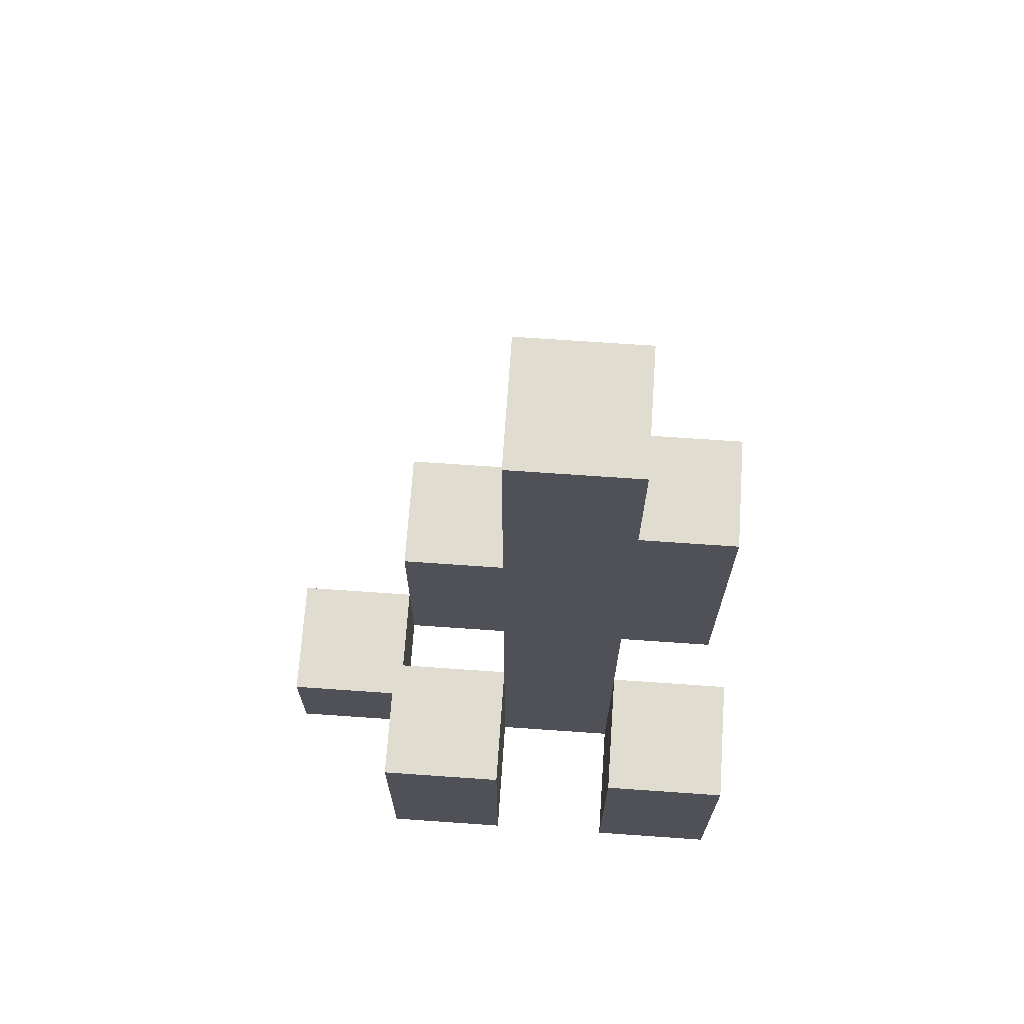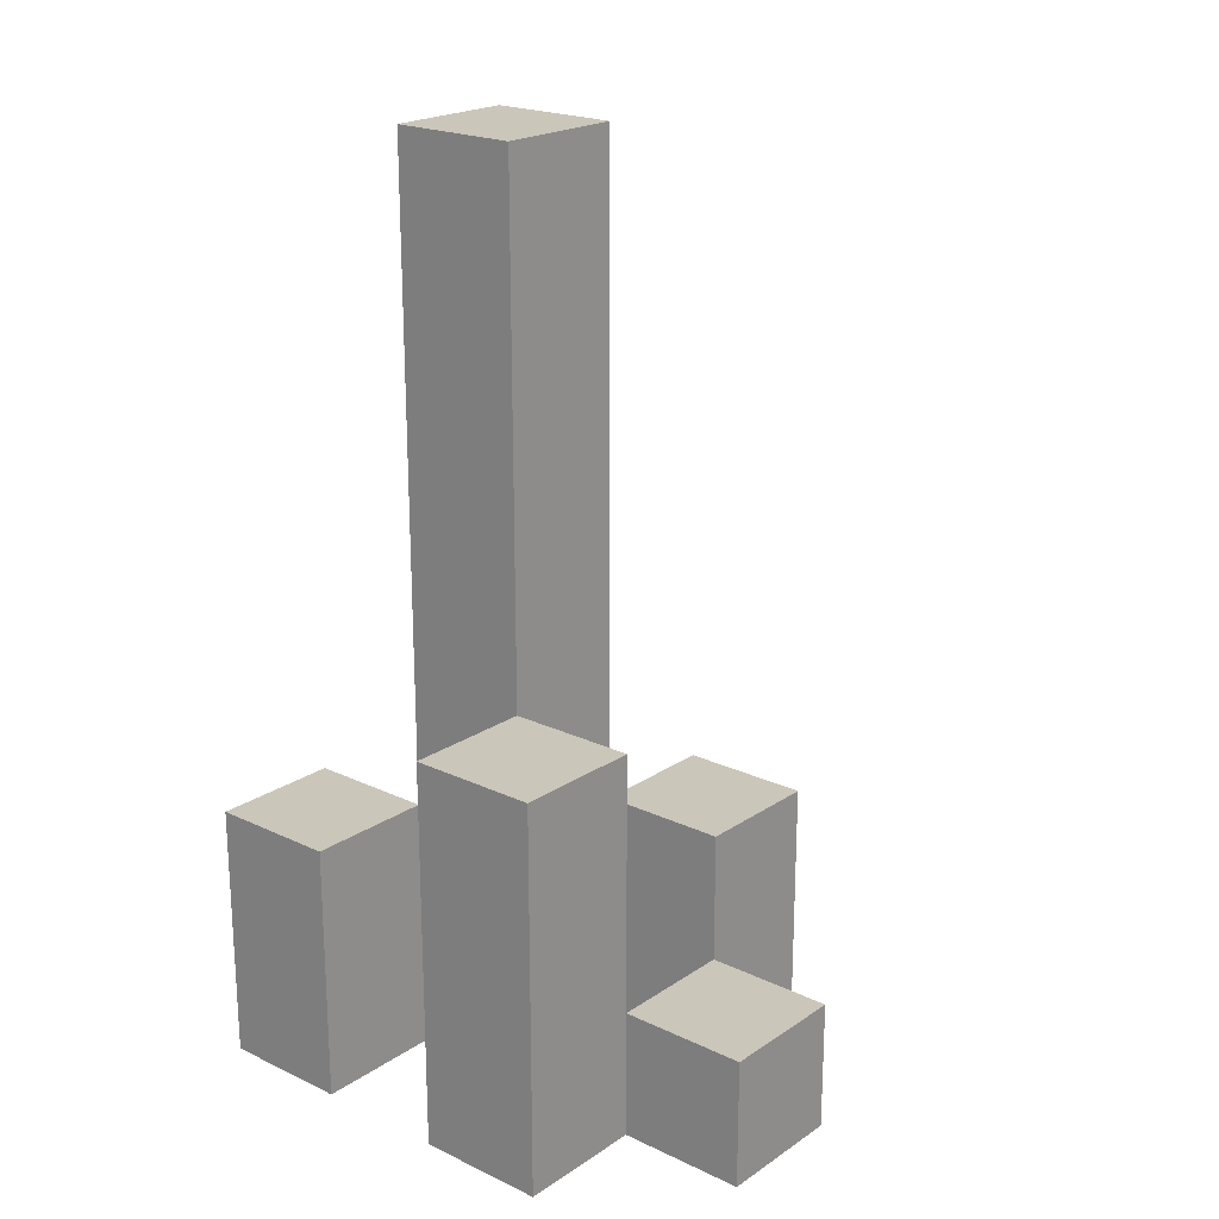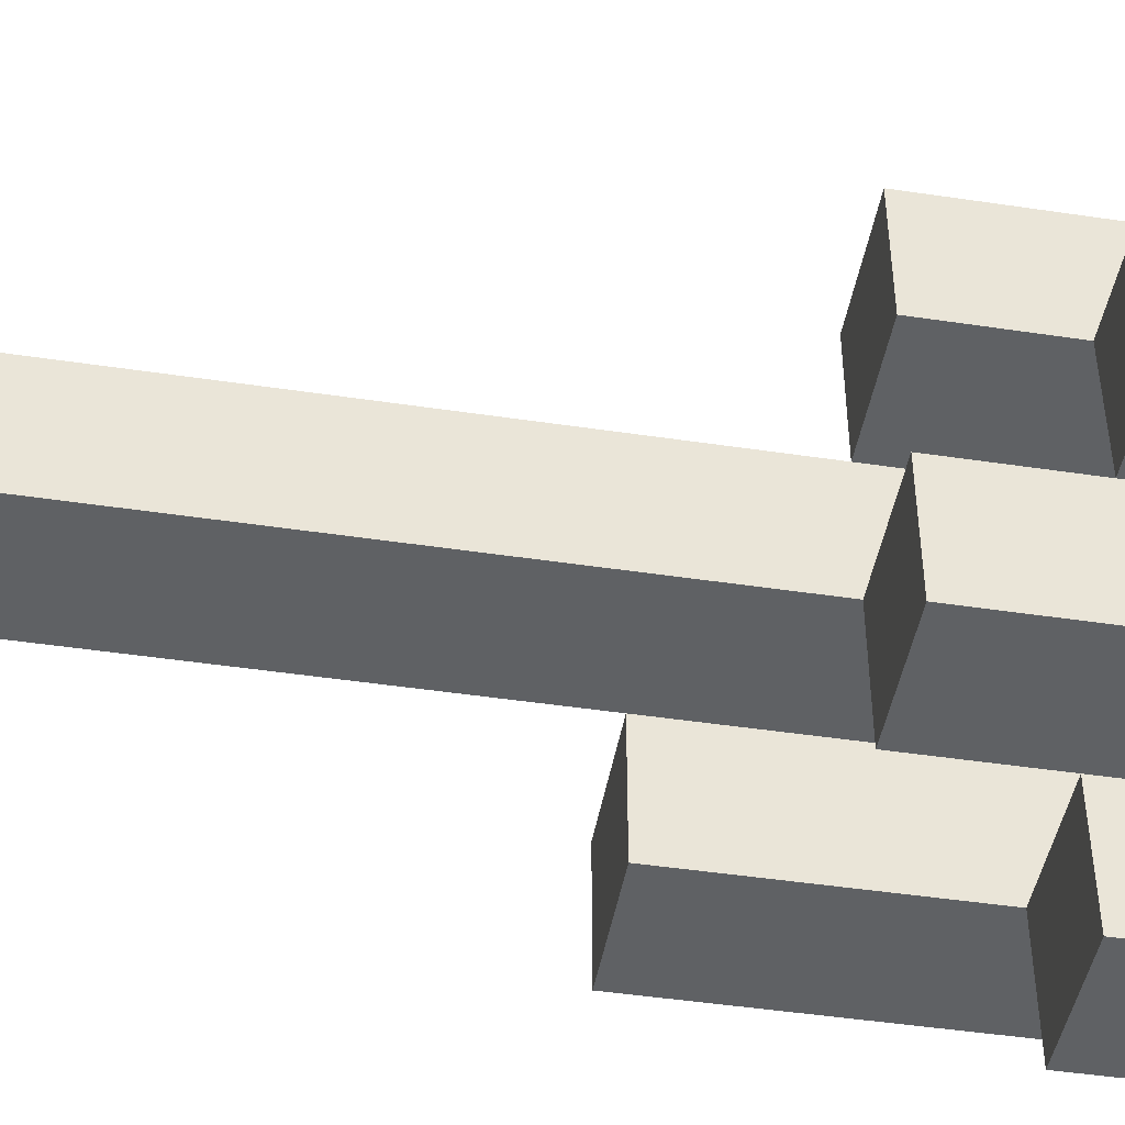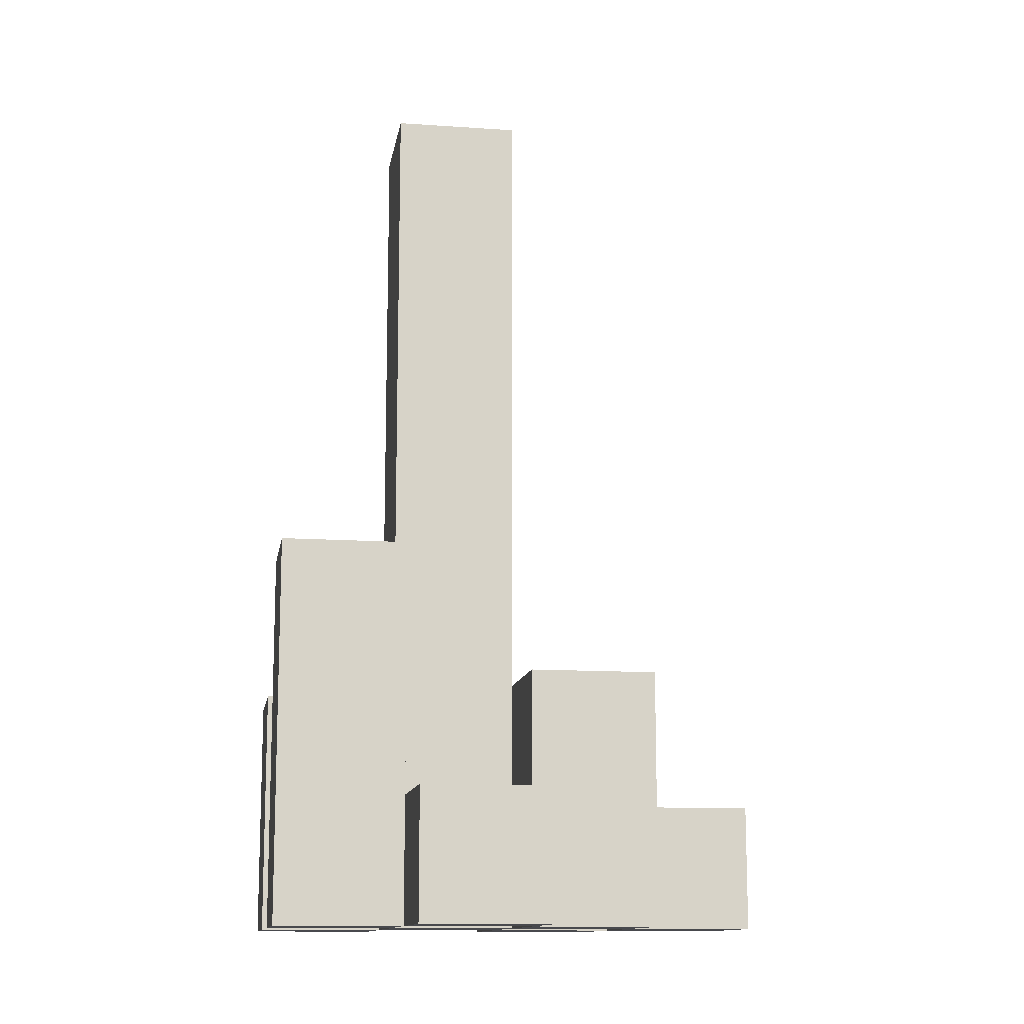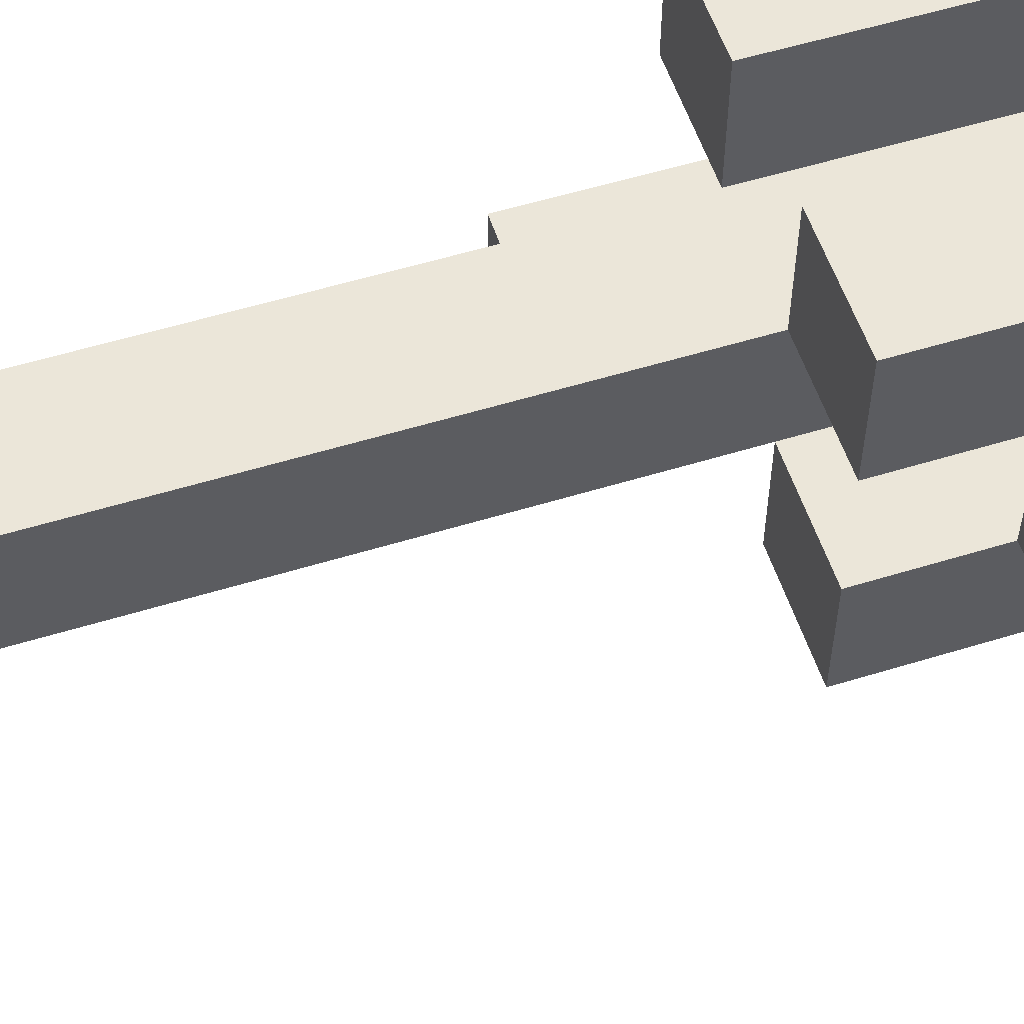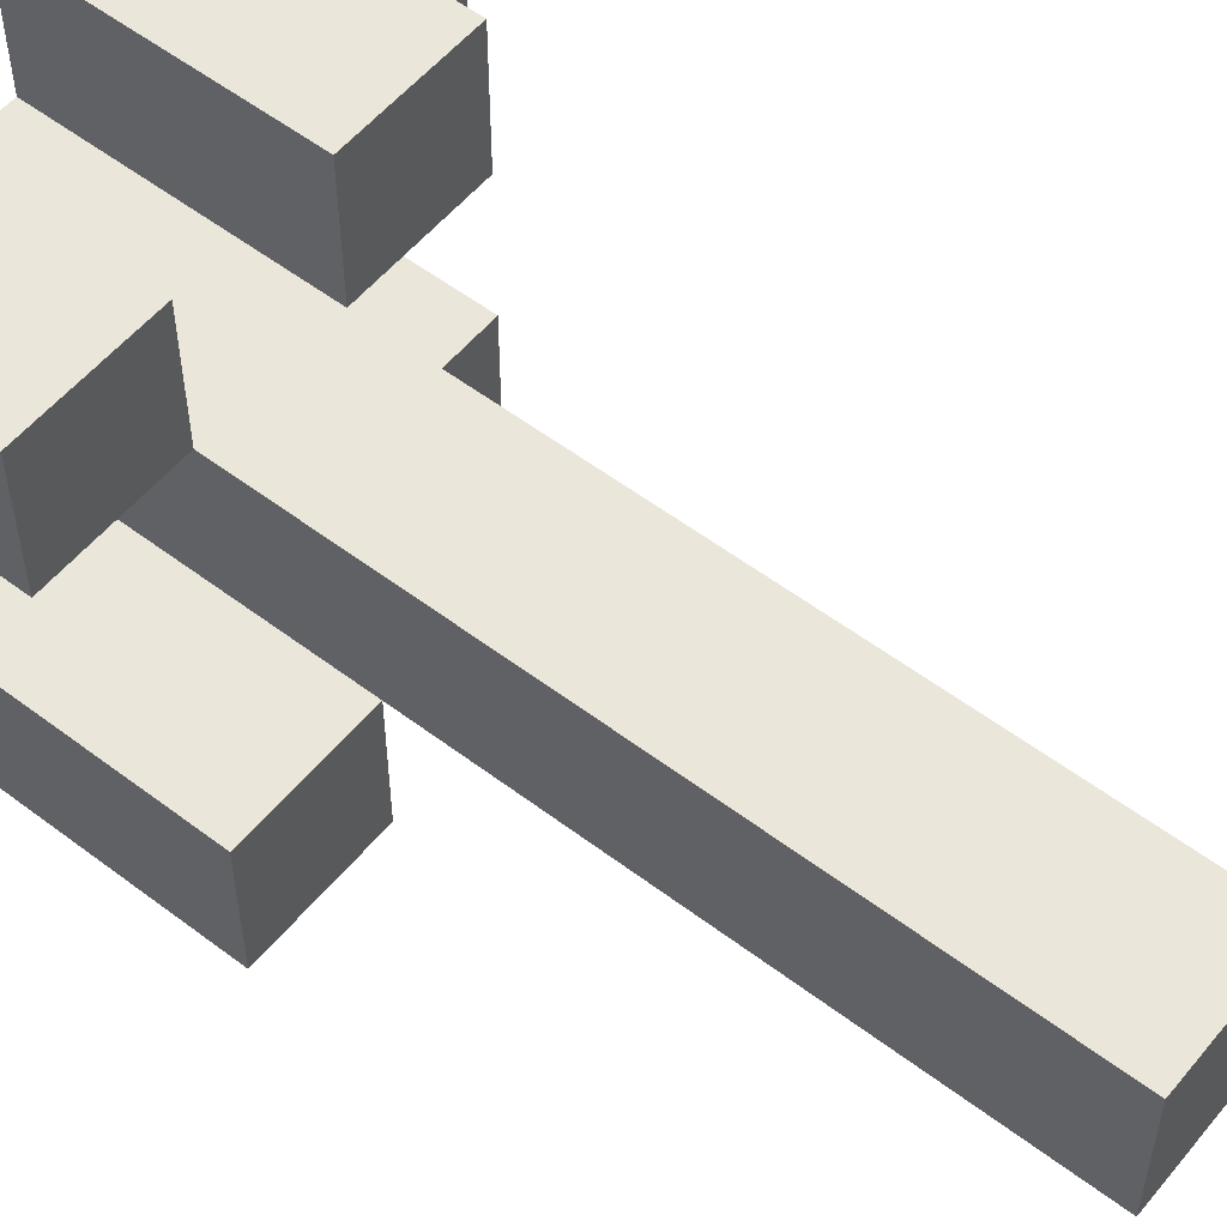
<metadata>
{"format":"obj","ext":"obj","renderer":"f3d","projection":"perspective","resolution":1024,"background":"white","views":[{"elev":69.6,"azim":4.0,"up":"+Y"},{"elev":21.1,"azim":130.2,"up":"+Y"},{"elev":-45.7,"azim":-99.8,"up":"+Z"},{"elev":-12.5,"azim":170.9,"up":"+Y"},{"elev":55.8,"azim":-107.9,"up":"+Z"},{"elev":54.9,"azim":128.7,"up":"+Z"}]}
</metadata>
<code>
o
v 37.2 0.9 16.3
v 37.2 0.9 16.2
v 37.2 1 16.3
v 37.2 1 16.2
v 37.3 0.9 16.4
v 37.3 0.9 16.3
v 37.3 0.9 16.2
v 37.3 0.9 16.1
v 37.3 1 16.3
v 37.3 1 16.2
v 37.3 1.1 16.4
v 37.3 1.1 16.3
v 37.3 1.1 16.2
v 37.3 1.1 16.1
v 37.4 0.9 16.3
v 37.4 0.9 16.2
v 37.4 0.9 16.1
v 37.4 0.9 16
v 37.4 1 16.1
v 37.4 1 16
v 37.4 1.1 16.3
v 37.4 1.1 16.2
v 37.4 1.6 16.3
v 37.4 1.6 16.2
v 37.5 0.9 16.4
v 37.5 0.9 16.3
v 37.5 0.9 16.2
v 37.5 0.9 16.1
v 37.5 1 16.1
v 37.5 1.1 16.4
v 37.5 1.1 16.3
v 37.5 1.2 16.2
v 37.5 1.2 16.1
v 37.3 0.9 16.3
v 37.3 0.9 16.2
v 37.3 1 16.3
v 37.3 1 16.2
v 37.4 0.9 16.4
v 37.4 0.9 16.3
v 37.4 0.9 16.2
v 37.4 0.9 16.1
v 37.4 1 16.1
v 37.4 1.1 16.4
v 37.4 1.1 16.3
v 37.4 1.1 16.2
v 37.4 1.1 16.1
v 37.5 0.9 16.3
v 37.5 0.9 16.2
v 37.5 0.9 16.1
v 37.5 0.9 16
v 37.5 1 16.1
v 37.5 1 16
v 37.5 1.1 16.3
v 37.5 1.2 16.2
v 37.5 1.6 16.3
v 37.5 1.6 16.2
v 37.6 0.9 16.4
v 37.6 0.9 16.3
v 37.6 0.9 16.2
v 37.6 0.9 16.1
v 37.6 1.1 16.4
v 37.6 1.1 16.3
v 37.6 1.2 16.2
v 37.6 1.2 16.1
v 37.3 0.9 16.4
v 37.3 1.1 16.4
v 37.4 0.9 16.4
v 37.4 1.1 16.4
v 37.5 0.9 16.4
v 37.5 1.1 16.4
v 37.6 0.9 16.4
v 37.6 1.1 16.4
v 37.2 0.9 16.3
v 37.2 1 16.3
v 37.3 0.9 16.3
v 37.3 1 16.3
v 37.4 0.9 16.3
v 37.4 1.1 16.3
v 37.4 1.6 16.3
v 37.5 0.9 16.3
v 37.5 1.1 16.3
v 37.5 1.6 16.3
v 37.3 0.9 16.2
v 37.3 1 16.2
v 37.3 1.1 16.2
v 37.4 0.9 16.2
v 37.4 1.1 16.2
v 37.5 0.9 16.2
v 37.5 1.2 16.2
v 37.6 0.9 16.2
v 37.6 1.2 16.2
v 37.4 0.9 16.1
v 37.4 1 16.1
v 37.5 0.9 16.1
v 37.5 1 16.1
v 37.3 0.9 16.3
v 37.3 1 16.3
v 37.3 1.1 16.3
v 37.4 0.9 16.3
v 37.4 1.1 16.3
v 37.5 0.9 16.3
v 37.5 1.1 16.3
v 37.6 0.9 16.3
v 37.6 1.1 16.3
v 37.2 0.9 16.2
v 37.2 1 16.2
v 37.3 0.9 16.2
v 37.3 1 16.2
v 37.4 0.9 16.2
v 37.4 1.1 16.2
v 37.4 1.6 16.2
v 37.5 0.9 16.2
v 37.5 1.2 16.2
v 37.5 1.6 16.2
v 37.3 0.9 16.1
v 37.3 1.1 16.1
v 37.4 0.9 16.1
v 37.4 1 16.1
v 37.4 1.1 16.1
v 37.5 0.9 16.1
v 37.5 1 16.1
v 37.5 1.2 16.1
v 37.6 0.9 16.1
v 37.6 1.2 16.1
v 37.4 0.9 16
v 37.4 1 16
v 37.5 0.9 16
v 37.5 1 16
v 37.3 0.9 16.4
v 37.4 0.9 16.4
v 37.5 0.9 16.4
v 37.6 0.9 16.4
v 37.2 0.9 16.3
v 37.3 0.9 16.3
v 37.4 0.9 16.3
v 37.5 0.9 16.3
v 37.6 0.9 16.3
v 37.2 0.9 16.2
v 37.3 0.9 16.2
v 37.4 0.9 16.2
v 37.5 0.9 16.2
v 37.6 0.9 16.2
v 37.3 0.9 16.1
v 37.4 0.9 16.1
v 37.5 0.9 16.1
v 37.6 0.9 16.1
v 37.4 0.9 16
v 37.5 0.9 16
v 37.2 1 16.3
v 37.3 1 16.3
v 37.2 1 16.2
v 37.3 1 16.2
v 37.4 1 16.1
v 37.5 1 16.1
v 37.4 1 16
v 37.5 1 16
v 37.3 1.1 16.4
v 37.4 1.1 16.4
v 37.5 1.1 16.4
v 37.6 1.1 16.4
v 37.3 1.1 16.3
v 37.4 1.1 16.3
v 37.5 1.1 16.3
v 37.6 1.1 16.3
v 37.3 1.1 16.2
v 37.4 1.1 16.2
v 37.3 1.1 16.1
v 37.4 1.1 16.1
v 37.5 1.2 16.2
v 37.6 1.2 16.2
v 37.5 1.2 16.1
v 37.6 1.2 16.1
v 37.4 1.6 16.3
v 37.5 1.6 16.3
v 37.4 1.6 16.2
v 37.5 1.6 16.2
f 3 2 1
f 4 2 3
f 9 6 5
f 10 8 7
f 11 9 5
f 12 9 11
f 13 8 10
f 14 8 13
f 19 18 17
f 20 18 19
f 21 16 15
f 22 16 21
f 23 22 21
f 24 22 23
f 29 28 27
f 30 26 25
f 31 26 30
f 32 29 27
f 33 29 32
f 34 35 36
f 36 35 37
f 40 41 42
f 38 39 43
f 43 39 44
f 40 42 45
f 45 42 46
f 49 50 51
f 51 50 52
f 47 48 53
f 53 48 54
f 53 54 55
f 55 54 56
f 57 58 61
f 61 58 62
f 59 60 63
f 63 60 64
f 67 66 65
f 68 66 67
f 71 70 69
f 72 70 71
f 75 74 73
f 76 74 75
f 80 78 77
f 80 79 78
f 81 79 80
f 82 79 81
f 86 84 83
f 86 85 84
f 87 85 86
f 90 89 88
f 91 89 90
f 94 93 92
f 95 93 94
f 96 97 99
f 97 98 99
f 99 98 100
f 101 102 103
f 103 102 104
f 105 106 107
f 107 106 108
f 109 110 112
f 110 111 112
f 112 111 113
f 113 111 114
f 115 116 117
f 117 116 118
f 118 116 119
f 120 121 123
f 121 122 123
f 123 122 124
f 125 126 127
f 127 126 128
f 134 130 129
f 135 130 134
f 136 132 131
f 137 132 136
f 138 134 133
f 139 134 138
f 140 136 135
f 141 136 140
f 143 140 139
f 144 140 143
f 145 142 141
f 146 142 145
f 147 145 144
f 148 145 147
f 149 150 151
f 151 150 152
f 153 154 155
f 155 154 156
f 157 158 161
f 161 158 162
f 159 160 163
f 163 160 164
f 165 166 167
f 167 166 168
f 169 170 171
f 171 170 172
f 173 174 175
f 175 174 176

</code>
